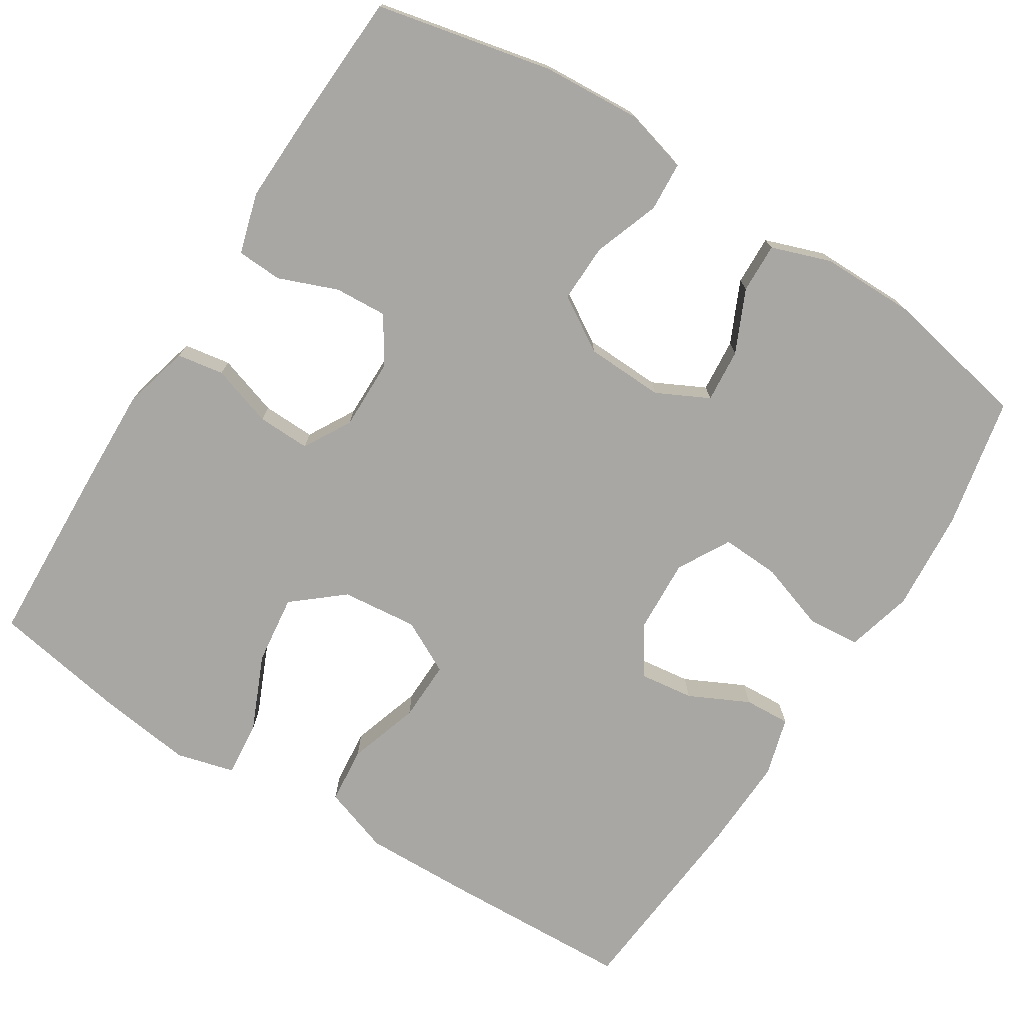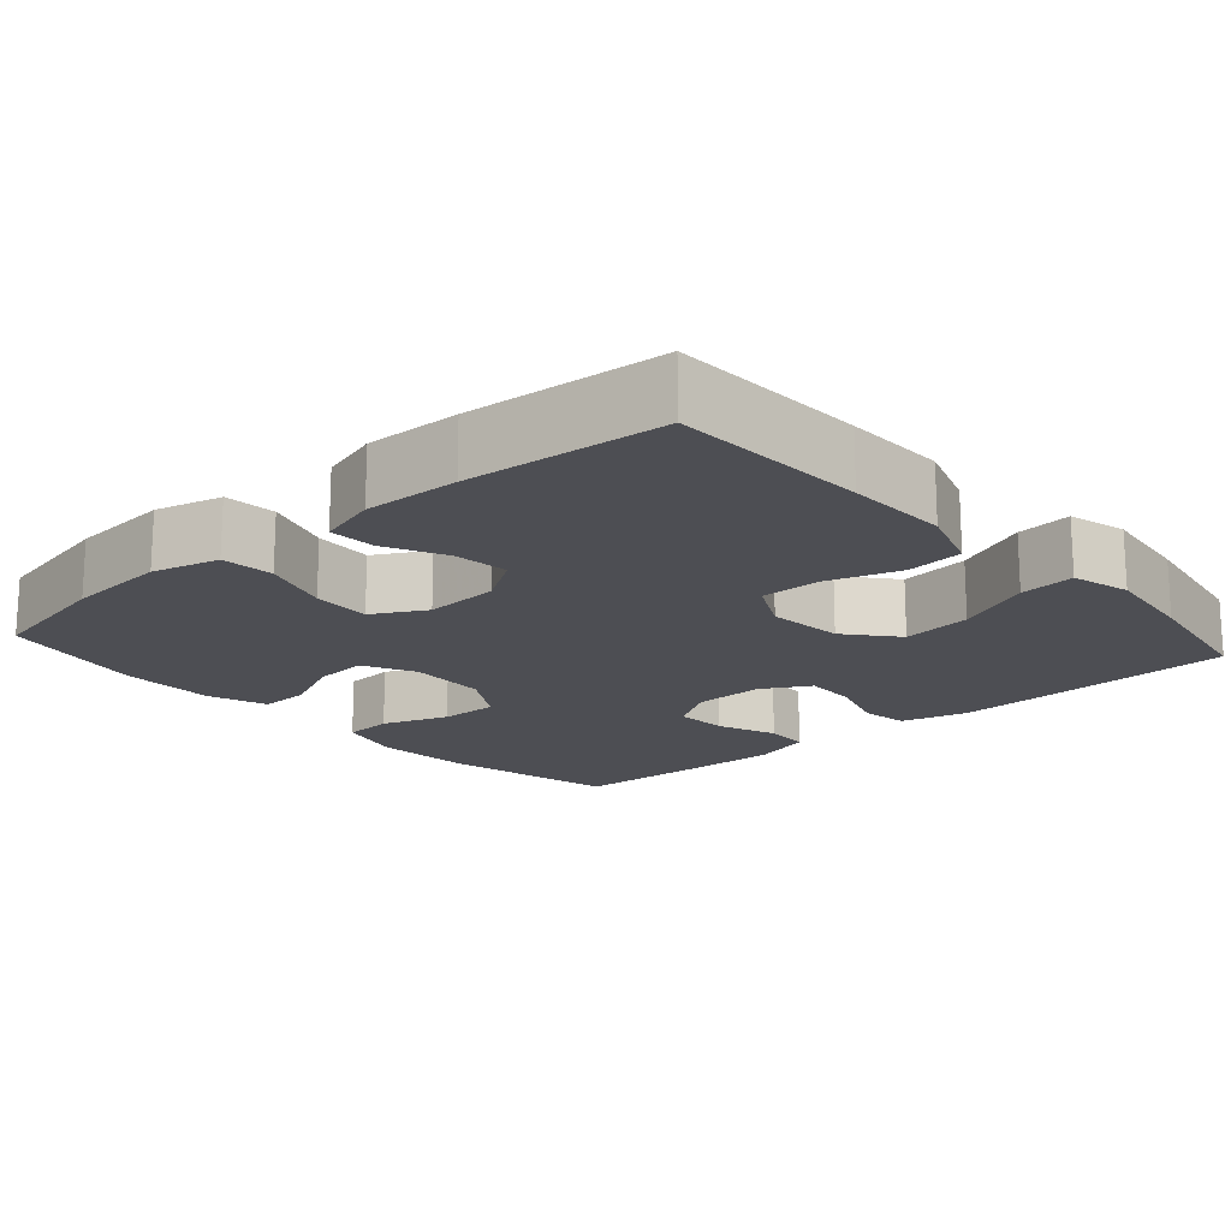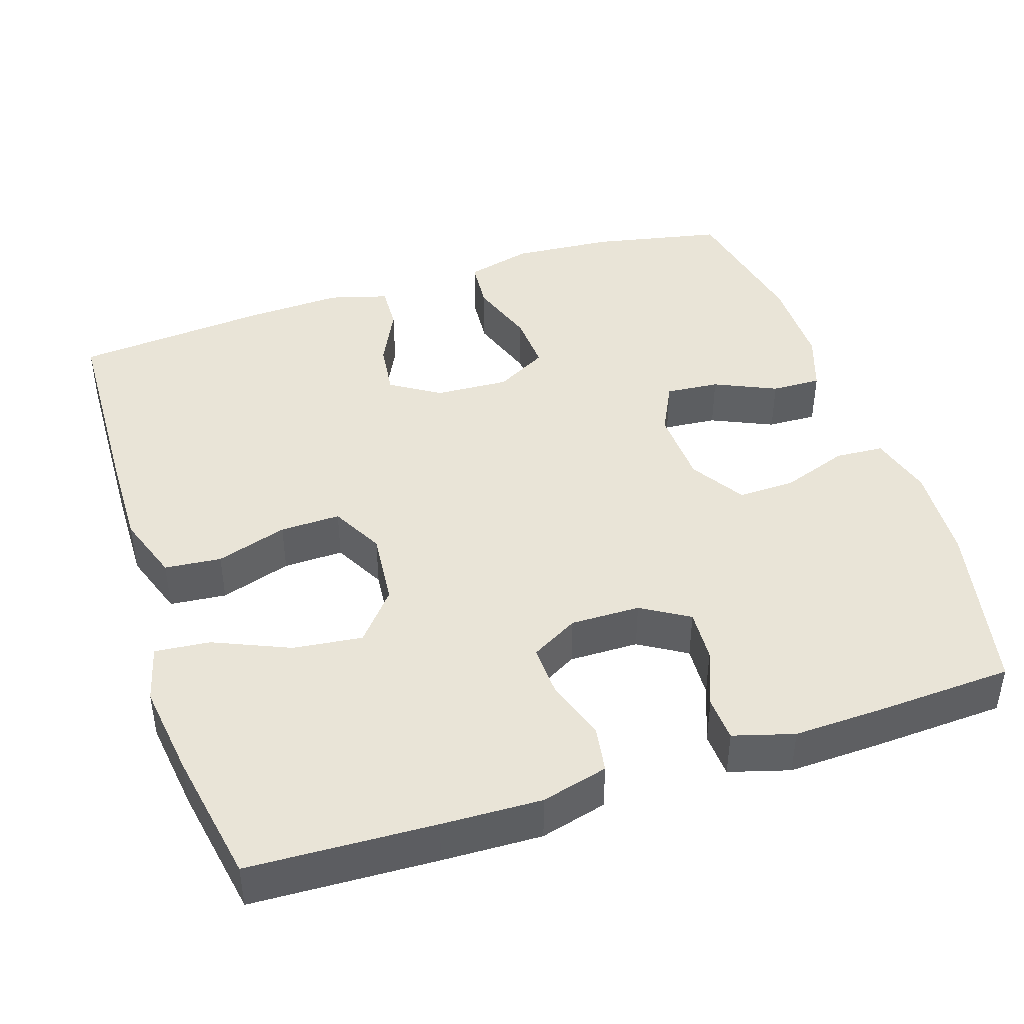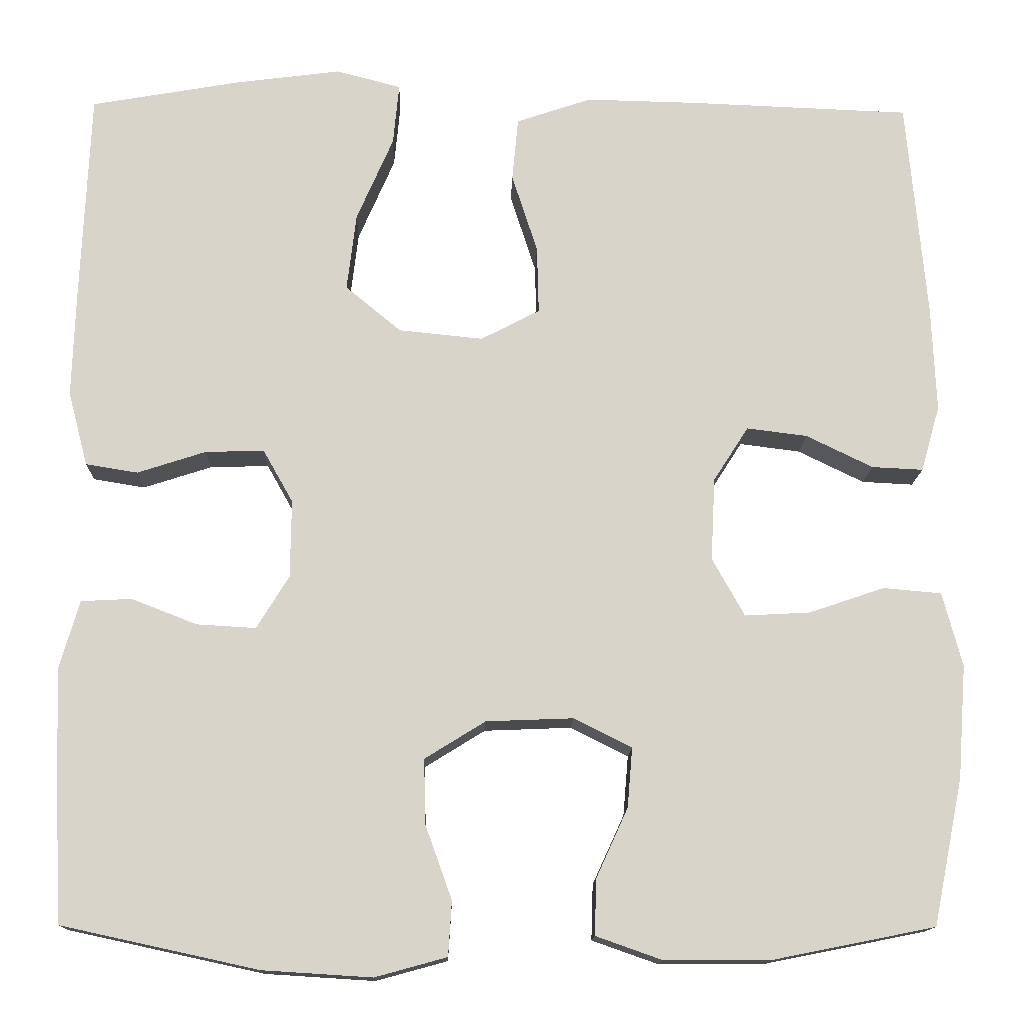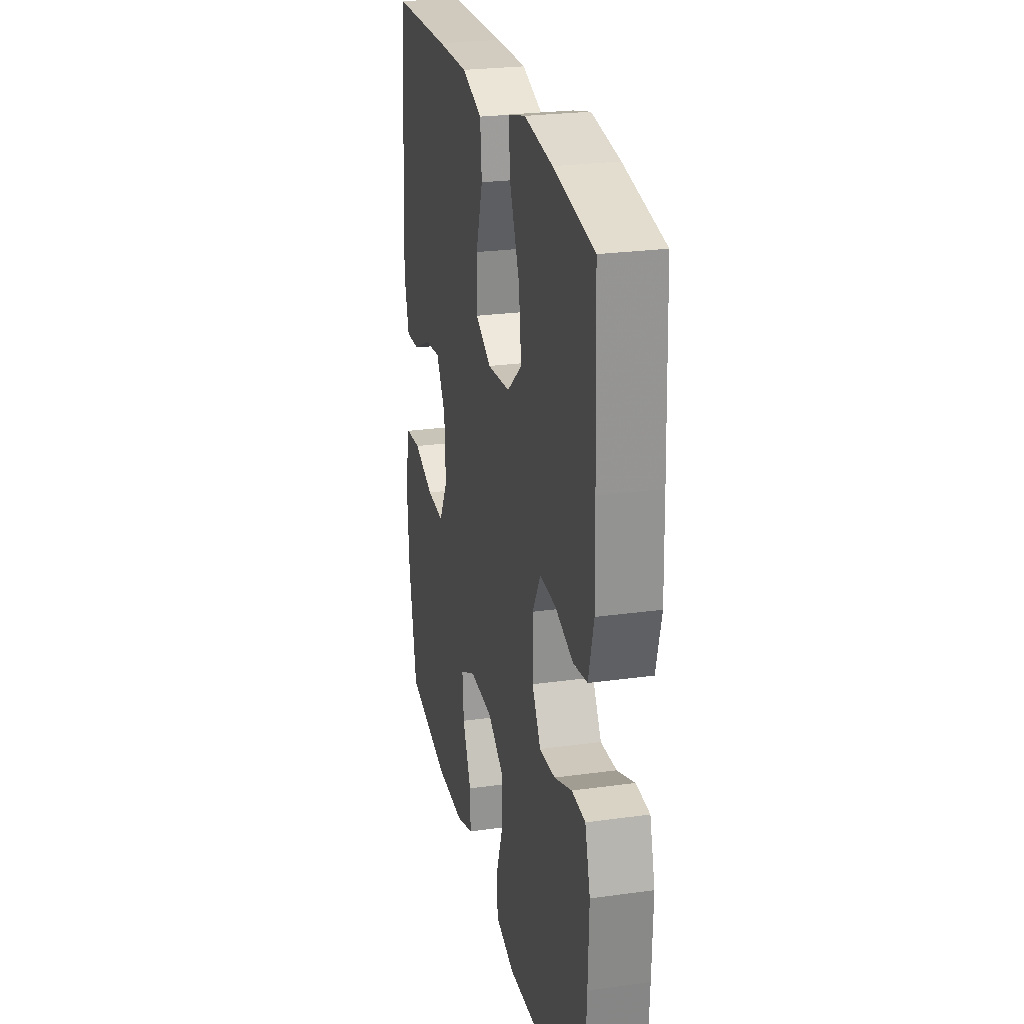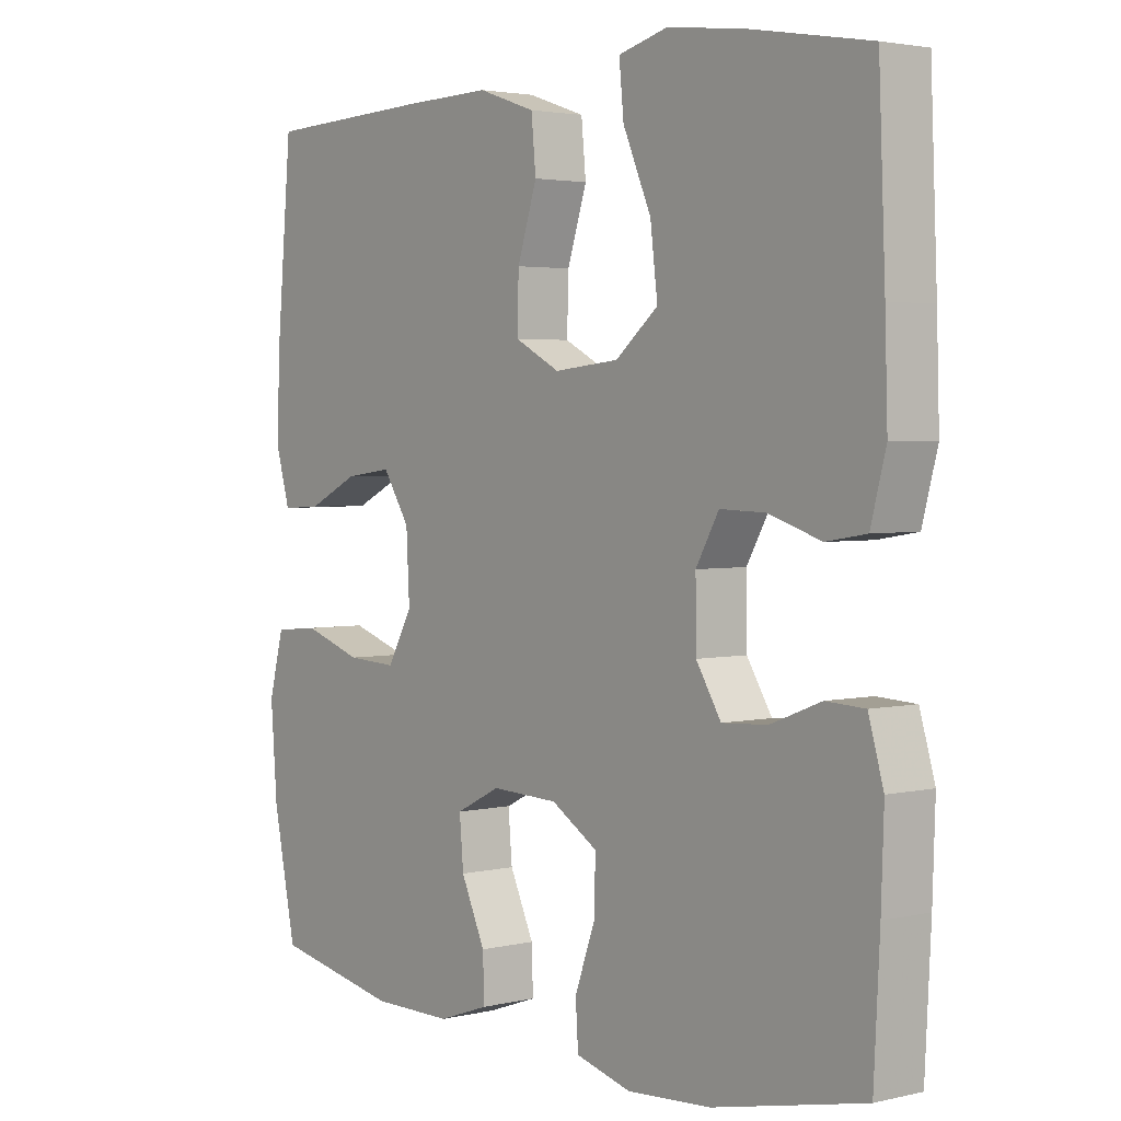
<metadata>
{"format":"obj","ext":"obj","renderer":"f3d","projection":"perspective","resolution":1024,"background":"white","views":[{"elev":-74.6,"azim":147.8,"up":"+Y"},{"elev":-17.3,"azim":-48.4,"up":"+Y"},{"elev":43.2,"azim":71.8,"up":"+Y"},{"elev":-14.0,"azim":178.5,"up":"+Z"},{"elev":25.3,"azim":77.4,"up":"+Z"},{"elev":2.9,"azim":51.1,"up":"+Z"}]}
</metadata>
<code>
v 0.5 0.07 0.5
v 0.51 0.07 0.258
v 0.514 0.07 0.128
v 0.491 0.07 0.041
v 0.43 0.07 0.031
v 0.35 0.07 0.057
v 0.281 0.07 0.059
v 0.246 0.07 -0.003
v 0.247 0.07 -0.094
v 0.285 0.07 -0.156
v 0.354 0.07 -0.152
v 0.431 0.07 -0.122
v 0.49 0.07 -0.125
v 0.513 0.07 -0.204
v 0.509 0.07 -0.324
v 0.5 0.07 -0.5
v 0.27 0.07 -0.55
v 0.142 0.07 -0.558
v 0.058 0.07 -0.535
v 0.054 0.07 -0.471
v 0.085 0.07 -0.385
v 0.087 0.07 -0.309
v 0.016 0.07 -0.265
v -0.086 0.07 -0.261
v -0.154 0.07 -0.295
v -0.148 0.07 -0.365
v -0.111 0.07 -0.446
v -0.109 0.07 -0.511
v -0.186 0.07 -0.538
v -0.309 0.07 -0.538
v -0.5 0.07 -0.5
v -0.535 0.07 -0.329
v -0.545 0.07 -0.197
v -0.522 0.07 -0.11
v -0.454 0.07 -0.104
v -0.365 0.07 -0.134
v -0.289 0.07 -0.138
v -0.251 0.07 -0.07
v -0.256 0.07 0.027
v -0.297 0.07 0.091
v -0.368 0.07 0.082
v -0.446 0.07 0.044
v -0.506 0.07 0.041
v -0.528 0.07 0.118
v -0.523 0.07 0.242
v -0.5 0.07 0.5
v -0.244 0.07 0.51
v -0.11 0.07 0.513
v -0.022 0.07 0.483
v -0.015 0.07 0.409
v -0.045 0.07 0.316
v -0.047 0.07 0.237
v 0.022 0.07 0.201
v 0.121 0.07 0.211
v 0.186 0.07 0.265
v 0.175 0.07 0.356
v 0.132 0.07 0.455
v 0.125 0.07 0.527
v 0.201 0.07 0.547
v 0.324 0.07 0.531
v 0.5 0 0.5
v 0.51 0 0.258
v 0.514 0 0.128
v 0.491 0 0.041
v 0.43 0 0.031
v 0.35 0 0.057
v 0.281 0 0.059
v 0.246 0 -0.003
v 0.247 0 -0.094
v 0.285 0 -0.156
v 0.354 0 -0.152
v 0.431 0 -0.122
v 0.49 0 -0.125
v 0.513 0 -0.204
v 0.509 0 -0.324
v 0.5 0 -0.5
v 0.27 0 -0.55
v 0.142 0 -0.558
v 0.058 0 -0.535
v 0.054 0 -0.471
v 0.085 0 -0.385
v 0.087 0 -0.309
v 0.016 0 -0.265
v -0.086 0 -0.261
v -0.154 0 -0.295
v -0.148 0 -0.365
v -0.111 0 -0.446
v -0.109 0 -0.511
v -0.186 0 -0.538
v -0.309 0 -0.538
v -0.5 0 -0.5
v -0.535 0 -0.329
v -0.545 0 -0.197
v -0.522 0 -0.11
v -0.454 0 -0.104
v -0.365 0 -0.134
v -0.289 0 -0.138
v -0.251 0 -0.07
v -0.256 0 0.027
v -0.297 0 0.091
v -0.368 0 0.082
v -0.446 0 0.044
v -0.506 0 0.041
v -0.528 0 0.118
v -0.523 0 0.242
v -0.5 0 0.5
v -0.244 0 0.51
v -0.11 0 0.513
v -0.022 0 0.483
v -0.015 0 0.409
v -0.045 0 0.316
v -0.047 0 0.237
v 0.022 0 0.201
v 0.121 0 0.211
v 0.186 0 0.265
v 0.175 0 0.356
v 0.132 0 0.455
v 0.125 0 0.527
v 0.201 0 0.547
v 0.324 0 0.531
f 4 5 6
f 3 4 6
f 2 3 6
f 1 2 6
f 60 1 6
f 59 60 6
f 58 59 6
f 57 58 6
f 56 57 6
f 55 56 6 7
f 54 55 7 8
f 53 54 8 9
f 52 53 9 10
f 49 50 51
f 48 49 51
f 47 48 51
f 46 47 51
f 45 46 51
f 44 45 51
f 43 44 51
f 42 43 51
f 41 42 51
f 40 41 51 52
f 39 40 52 10
f 34 35 36
f 33 34 36
f 32 33 36
f 31 32 36
f 30 31 36
f 29 30 36
f 28 29 36
f 27 28 36
f 26 27 36
f 25 26 36 37
f 24 25 37 38
f 19 20 21
f 18 19 21
f 17 18 21
f 16 17 21
f 15 16 21
f 14 15 21
f 13 14 21
f 12 13 21
f 11 12 21
f 10 11 21 22
f 38 39 10
f 24 38 10
f 23 24 10
f 10 22 23
f 66 65 64
f 66 64 63
f 66 63 62
f 66 62 61
f 66 61 120
f 66 120 119
f 66 119 118
f 66 118 117
f 66 117 116
f 67 66 116 115
f 68 67 115 114
f 69 68 114 113
f 70 69 113 112
f 111 110 109
f 111 109 108
f 111 108 107
f 111 107 106
f 111 106 105
f 111 105 104
f 111 104 103
f 111 103 102
f 111 102 101
f 112 111 101 100
f 70 112 100 99
f 96 95 94
f 96 94 93
f 96 93 92
f 96 92 91
f 96 91 90
f 96 90 89
f 96 89 88
f 96 88 87
f 96 87 86
f 97 96 86 85
f 98 97 85 84
f 81 80 79
f 81 79 78
f 81 78 77
f 81 77 76
f 81 76 75
f 81 75 74
f 81 74 73
f 81 73 72
f 81 72 71
f 82 81 71 70
f 70 99 98
f 70 98 84
f 70 84 83
f 83 82 70
f 1 61 62 2
f 2 62 63 3
f 3 63 64 4
f 4 64 65 5
f 5 65 66 6
f 6 66 67 7
f 7 67 68 8
f 8 68 69 9
f 9 69 70 10
f 10 70 71 11
f 11 71 72 12
f 12 72 73 13
f 13 73 74 14
f 14 74 75 15
f 15 75 76 16
f 16 76 77 17
f 17 77 78 18
f 18 78 79 19
f 19 79 80 20
f 20 80 81 21
f 21 81 82 22
f 22 82 83 23
f 23 83 84 24
f 24 84 85 25
f 25 85 86 26
f 26 86 87 27
f 27 87 88 28
f 28 88 89 29
f 29 89 90 30
f 30 90 91 31
f 31 91 92 32
f 32 92 93 33
f 33 93 94 34
f 34 94 95 35
f 35 95 96 36
f 36 96 97 37
f 37 97 98 38
f 38 98 99 39
f 39 99 100 40
f 40 100 101 41
f 41 101 102 42
f 42 102 103 43
f 43 103 104 44
f 44 104 105 45
f 45 105 106 46
f 46 106 107 47
f 47 107 108 48
f 48 108 109 49
f 49 109 110 50
f 50 110 111 51
f 51 111 112 52
f 52 112 113 53
f 53 113 114 54
f 54 114 115 55
f 55 115 116 56
f 56 116 117 57
f 57 117 118 58
f 58 118 119 59
f 59 119 120 60
f 60 120 61 1

</code>
